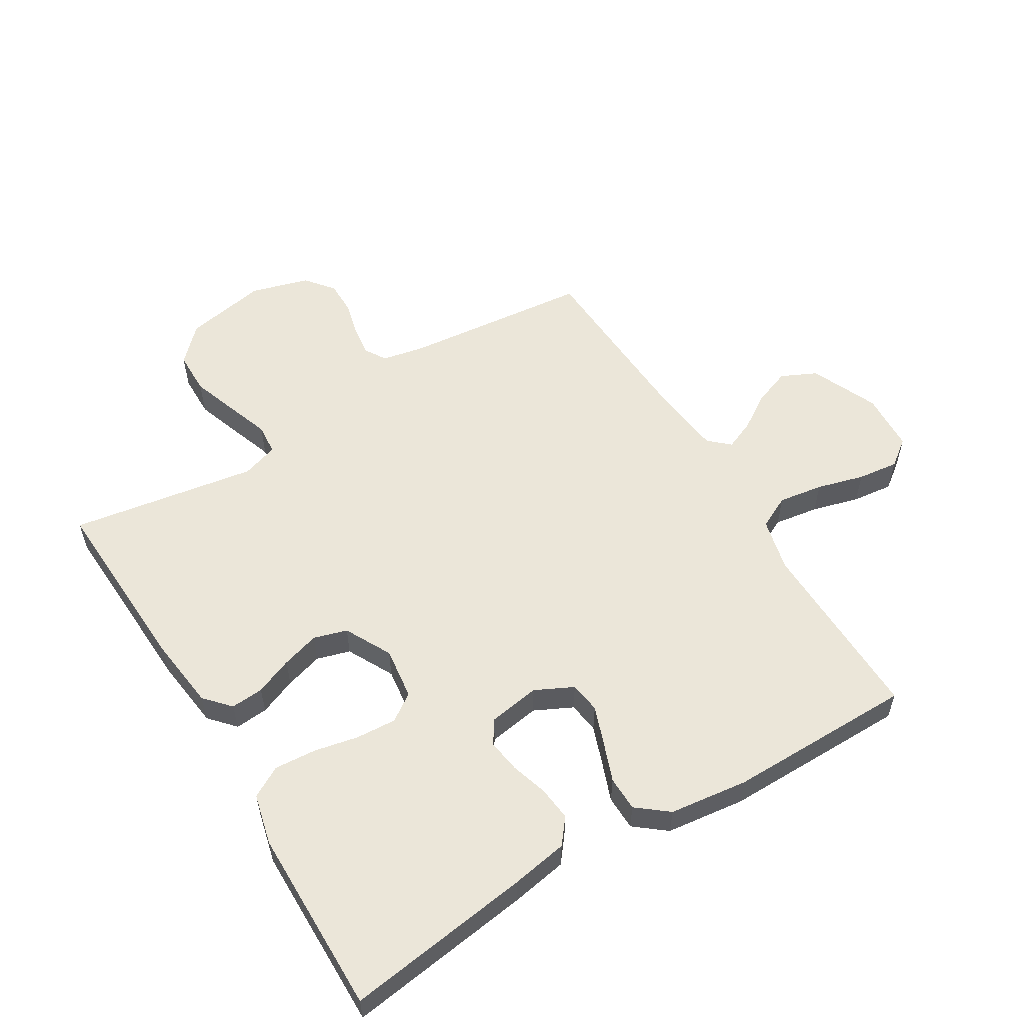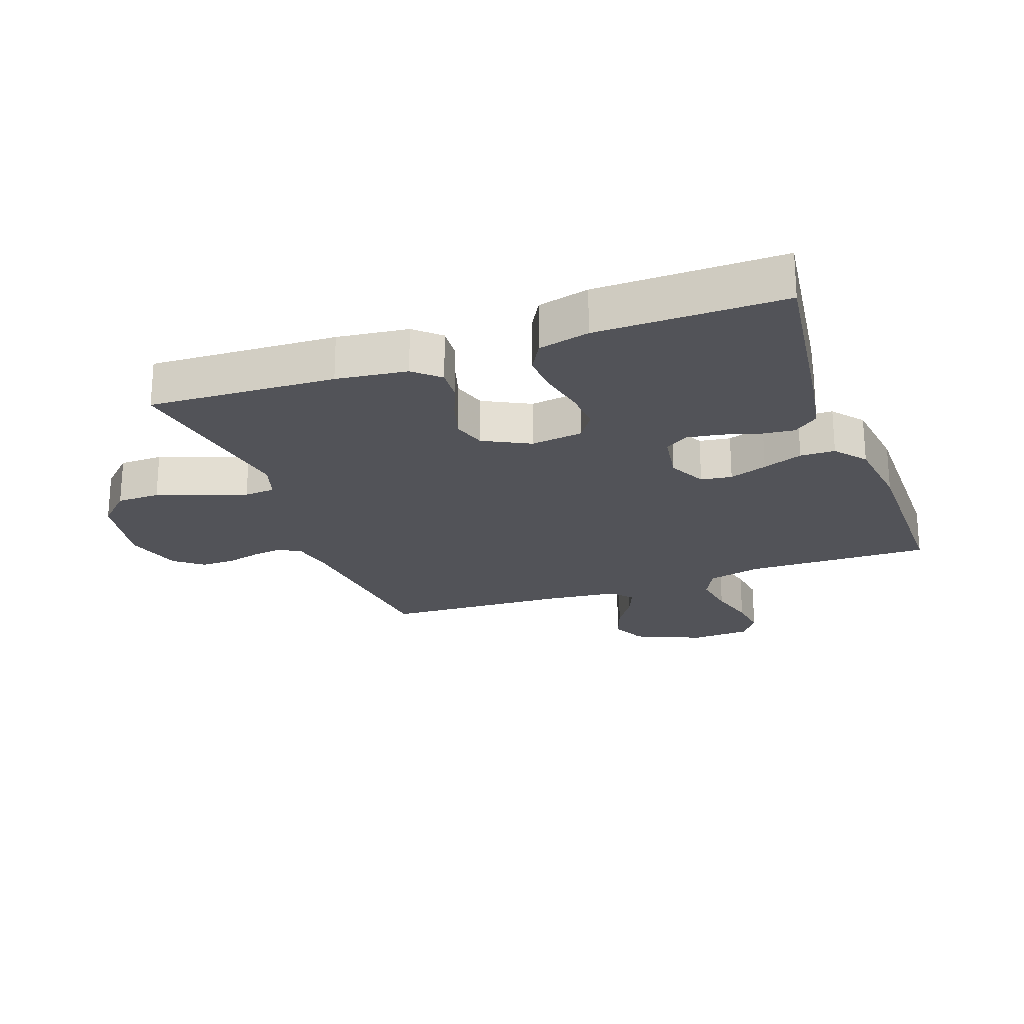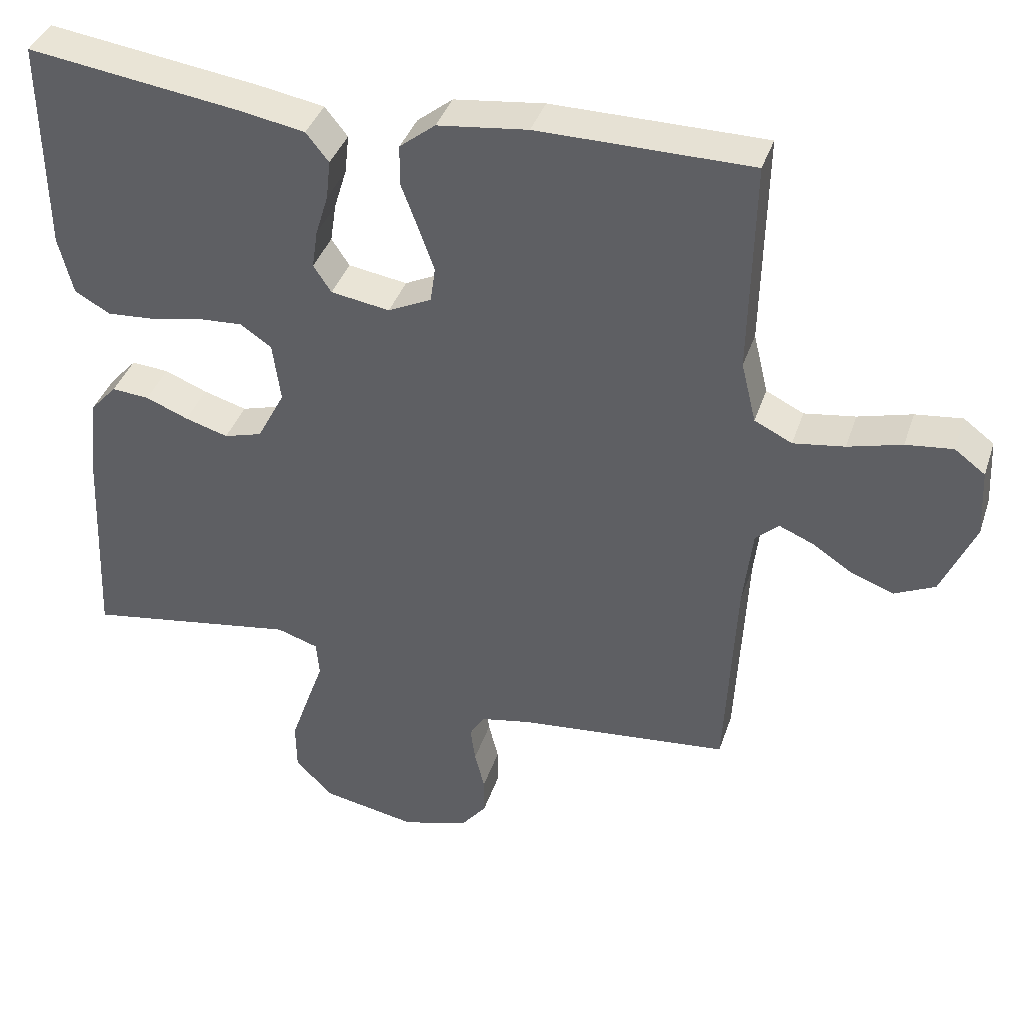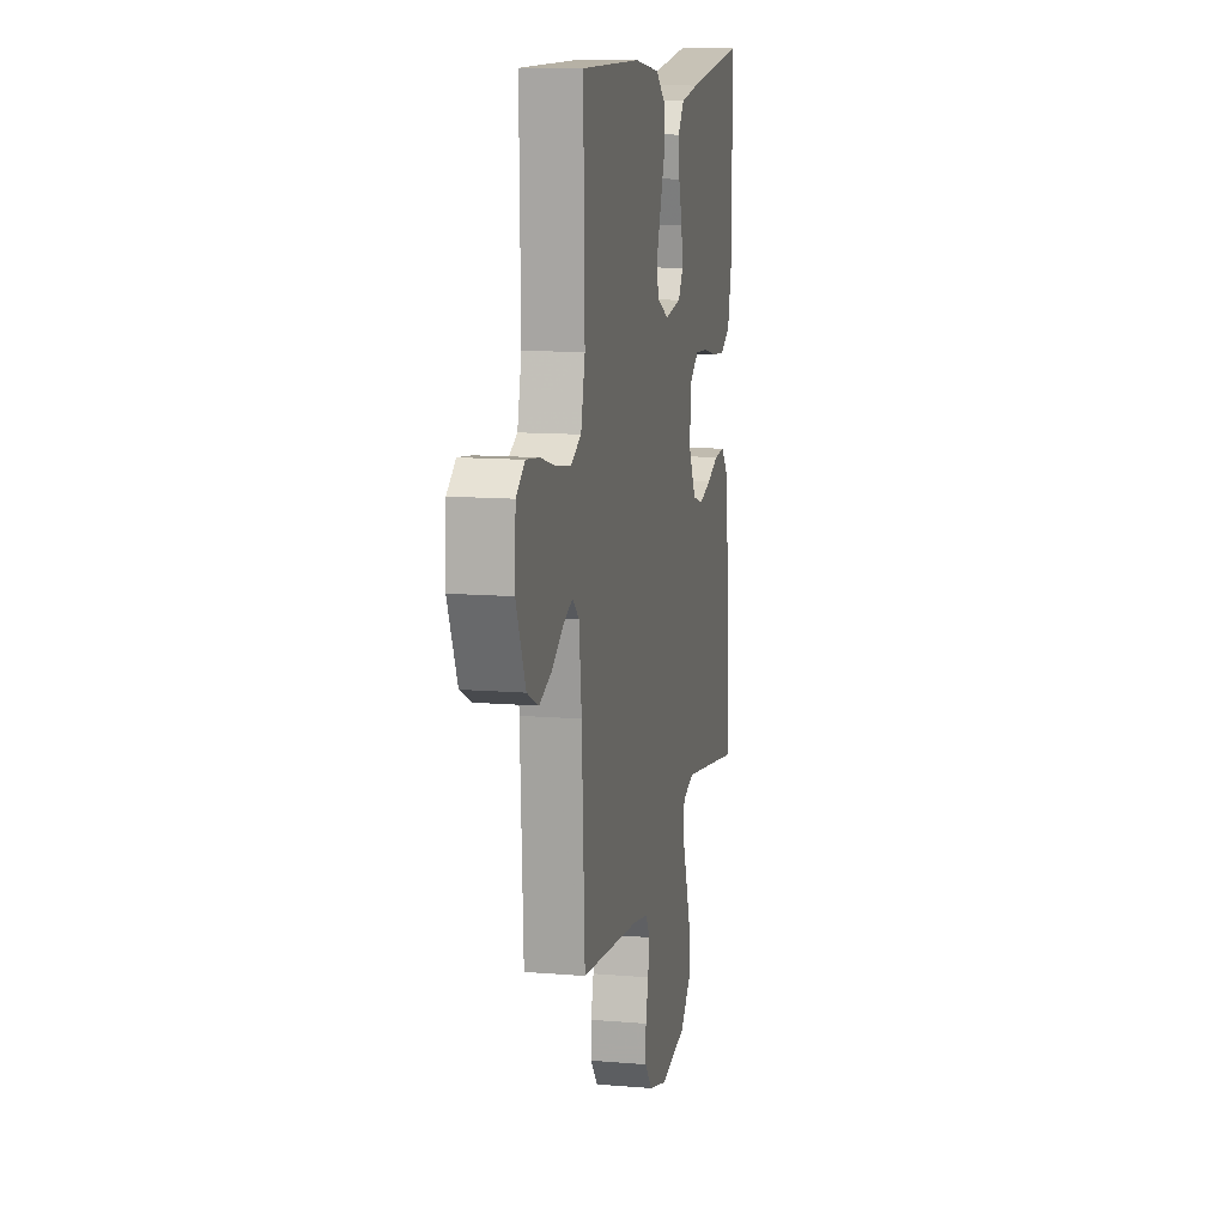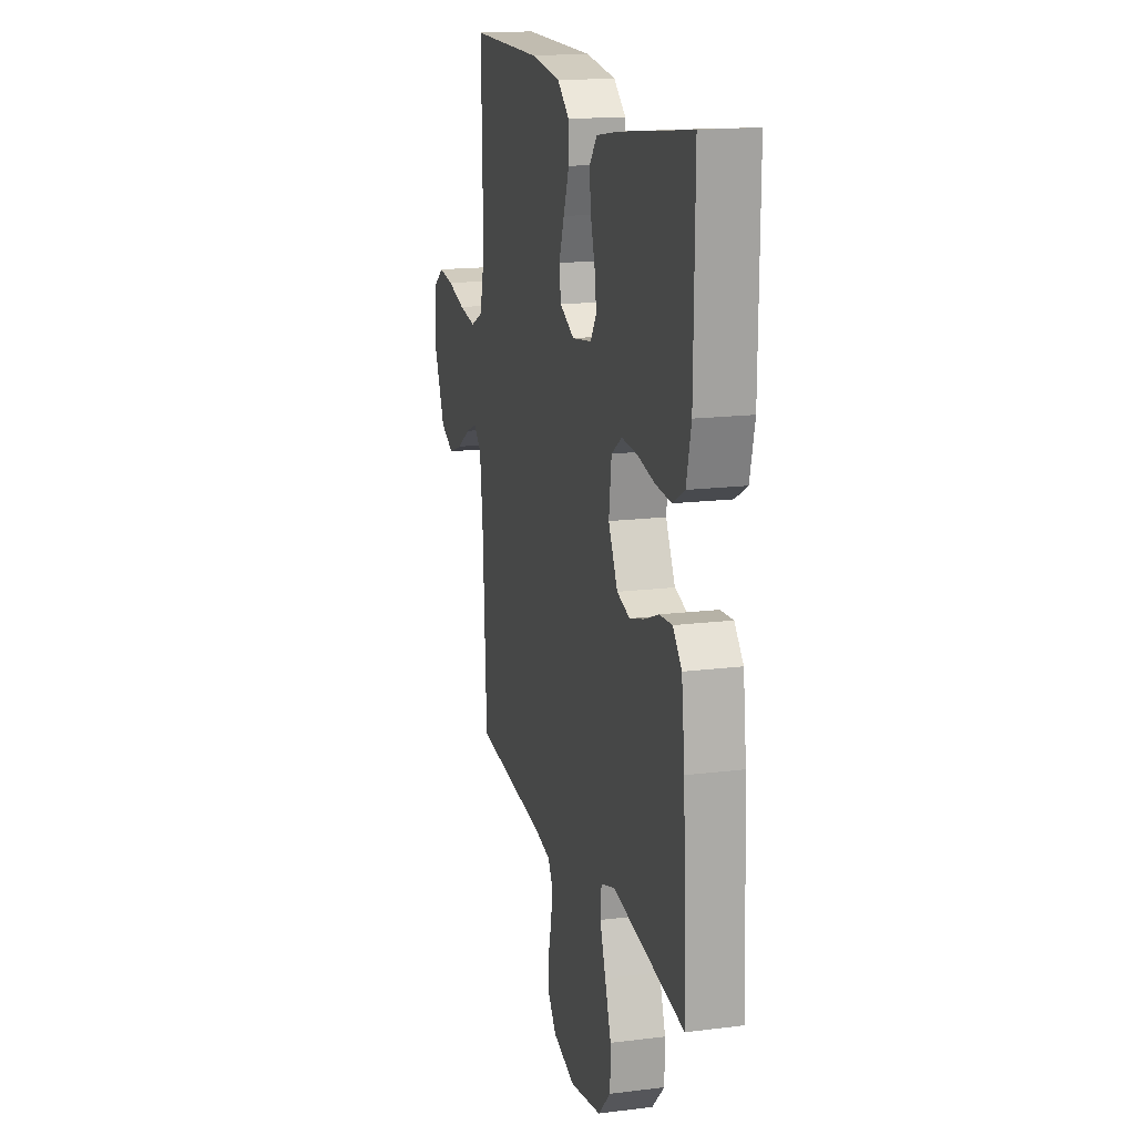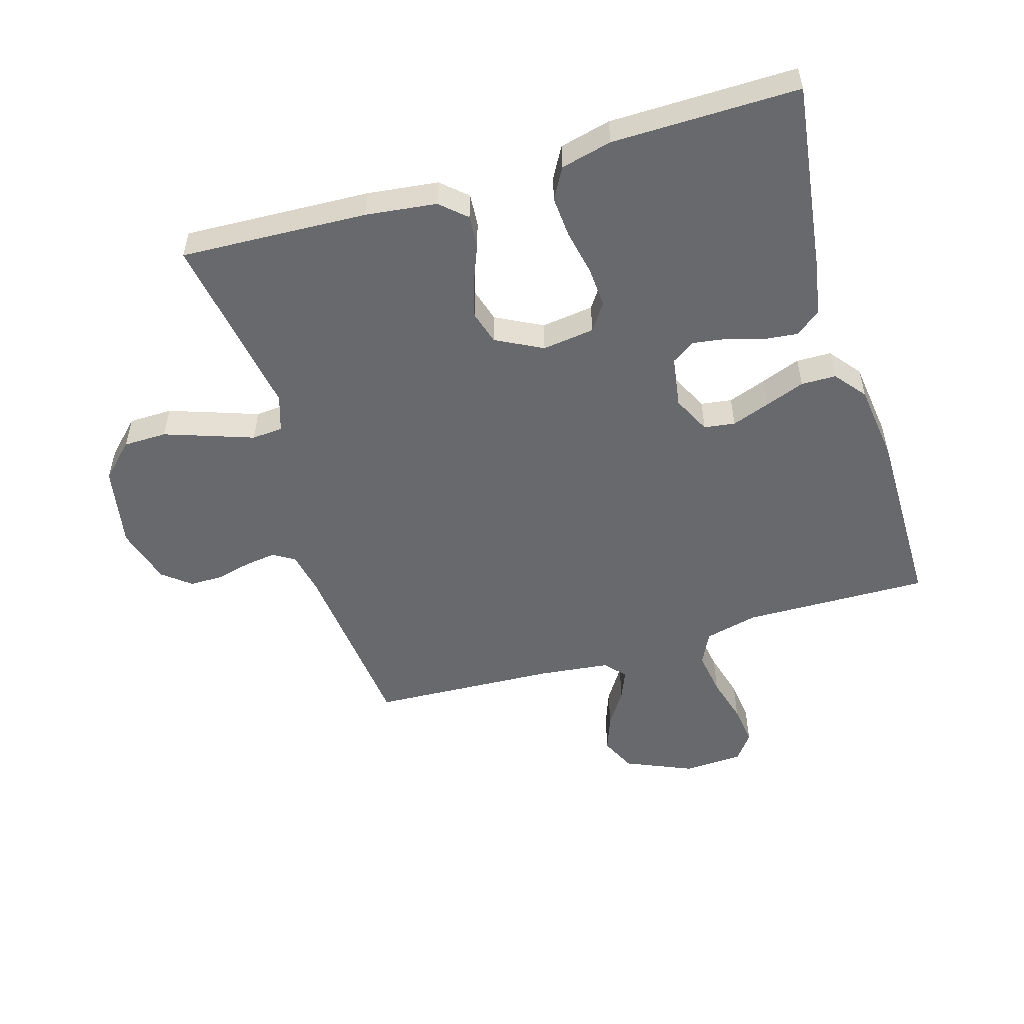
<metadata>
{"format":"obj","ext":"obj","renderer":"f3d","projection":"perspective","resolution":1024,"background":"white","views":[{"elev":56.1,"azim":-31.3,"up":"+Y"},{"elev":-22.6,"azim":-70.1,"up":"+Y"},{"elev":38.9,"azim":17.7,"up":"+Z"},{"elev":11.9,"azim":101.3,"up":"+Z"},{"elev":16.6,"azim":-104.3,"up":"+Z"},{"elev":-52.7,"azim":-73.3,"up":"+Y"}]}
</metadata>
<code>
v -0.5 0.07 0.5
v -0.2 0.07 0.459
v -0.108 0.07 0.443
v -0.076 0.07 0.403
v -0.082 0.07 0.348
v -0.1 0.07 0.289
v -0.108 0.07 0.235
v -0.083 0.07 0.197
v 0 0.07 0.184
v 0.061 0.07 0.214
v 0.068 0.07 0.264
v 0.046 0.07 0.325
v 0.022 0.07 0.389
v 0.023 0.07 0.445
v 0.073 0.07 0.485
v 0.2 0.07 0.501
v 0.5 0.07 0.5
v 0.494 0.07 0.2
v 0.515 0.07 0.114
v 0.568 0.07 0.088
v 0.64 0.07 0.099
v 0.716 0.07 0.12
v 0.782 0.07 0.128
v 0.825 0.07 0.096
v 0.83 0.07 0
v 0.783 0.07 -0.108
v 0.726 0.07 -0.135
v 0.666 0.07 -0.113
v 0.609 0.07 -0.076
v 0.561 0.07 -0.056
v 0.528 0.07 -0.086
v 0.515 0.07 -0.2
v 0.5 0.07 -0.5
v 0.2 0.07 -0.531
v 0.13 0.07 -0.545
v 0.109 0.07 -0.58
v 0.116 0.07 -0.63
v 0.13 0.07 -0.686
v 0.13 0.07 -0.74
v 0.094 0.07 -0.785
v 0 0.07 -0.812
v -0.133 0.07 -0.787
v -0.186 0.07 -0.733
v -0.187 0.07 -0.663
v -0.161 0.07 -0.588
v -0.137 0.07 -0.52
v -0.141 0.07 -0.47
v -0.2 0.07 -0.451
v -0.5 0.07 -0.5
v -0.486 0.07 -0.2
v -0.472 0.07 -0.086
v -0.435 0.07 -0.045
v -0.382 0.07 -0.049
v -0.322 0.07 -0.073
v -0.261 0.07 -0.091
v -0.207 0.07 -0.075
v -0.168 0.07 0
v -0.179 0.07 0.084
v -0.223 0.07 0.114
v -0.288 0.07 0.11
v -0.36 0.07 0.095
v -0.427 0.07 0.09
v -0.477 0.07 0.118
v -0.497 0.07 0.2
v -0.5 0 0.5
v -0.2 0 0.459
v -0.108 0 0.443
v -0.076 0 0.403
v -0.082 0 0.348
v -0.1 0 0.289
v -0.108 0 0.235
v -0.083 0 0.197
v 0 0 0.184
v 0.061 0 0.214
v 0.068 0 0.264
v 0.046 0 0.325
v 0.022 0 0.389
v 0.023 0 0.445
v 0.073 0 0.485
v 0.2 0 0.501
v 0.5 0 0.5
v 0.494 0 0.2
v 0.515 0 0.114
v 0.568 0 0.088
v 0.64 0 0.099
v 0.716 0 0.12
v 0.782 0 0.128
v 0.825 0 0.096
v 0.83 0 0
v 0.783 0 -0.108
v 0.726 0 -0.135
v 0.666 0 -0.113
v 0.609 0 -0.076
v 0.561 0 -0.056
v 0.528 0 -0.086
v 0.515 0 -0.2
v 0.5 0 -0.5
v 0.2 0 -0.531
v 0.13 0 -0.545
v 0.109 0 -0.58
v 0.116 0 -0.63
v 0.13 0 -0.686
v 0.13 0 -0.74
v 0.094 0 -0.785
v 0 0 -0.812
v -0.133 0 -0.787
v -0.186 0 -0.733
v -0.187 0 -0.663
v -0.161 0 -0.588
v -0.137 0 -0.52
v -0.141 0 -0.47
v -0.2 0 -0.451
v -0.5 0 -0.5
v -0.486 0 -0.2
v -0.472 0 -0.086
v -0.435 0 -0.045
v -0.382 0 -0.049
v -0.322 0 -0.073
v -0.261 0 -0.091
v -0.207 0 -0.075
v -0.168 0 0
v -0.179 0 0.084
v -0.223 0 0.114
v -0.288 0 0.11
v -0.36 0 0.095
v -0.427 0 0.09
v -0.477 0 0.118
v -0.497 0 0.2
f 4 5 6
f 3 4 6
f 2 3 6
f 1 2 6
f 64 1 6
f 63 64 6
f 62 63 6
f 61 62 6
f 60 61 6
f 59 60 6 7
f 58 59 7 8
f 57 58 8 9
f 56 57 9 10
f 52 53 54
f 51 52 54
f 50 51 54
f 49 50 54
f 48 49 54
f 47 48 54 55
f 44 45 46
f 43 44 46
f 42 43 46
f 41 42 46
f 40 41 46
f 39 40 46
f 38 39 46
f 37 38 46
f 36 37 46 47
f 47 55 56
f 36 47 56
f 35 36 56
f 32 33 34
f 35 56 10
f 34 35 10
f 32 34 10
f 31 32 10
f 27 28 29
f 26 27 29
f 25 26 29
f 24 25 29
f 23 24 29
f 22 23 29
f 21 22 29
f 20 21 29 30
f 16 17 18
f 15 16 18
f 14 15 18
f 13 14 18
f 12 13 18
f 11 12 18 19
f 20 30 31
f 19 20 31
f 11 19 31
f 10 11 31
f 70 69 68
f 70 68 67
f 70 67 66
f 70 66 65
f 70 65 128
f 70 128 127
f 70 127 126
f 70 126 125
f 70 125 124
f 71 70 124 123
f 72 71 123 122
f 73 72 122 121
f 74 73 121 120
f 118 117 116
f 118 116 115
f 118 115 114
f 118 114 113
f 118 113 112
f 119 118 112 111
f 110 109 108
f 110 108 107
f 110 107 106
f 110 106 105
f 110 105 104
f 110 104 103
f 110 103 102
f 110 102 101
f 111 110 101 100
f 120 119 111
f 120 111 100
f 120 100 99
f 98 97 96
f 74 120 99
f 74 99 98
f 74 98 96
f 74 96 95
f 93 92 91
f 93 91 90
f 93 90 89
f 93 89 88
f 93 88 87
f 93 87 86
f 93 86 85
f 94 93 85 84
f 82 81 80
f 82 80 79
f 82 79 78
f 82 78 77
f 82 77 76
f 83 82 76 75
f 95 94 84
f 95 84 83
f 95 83 75
f 95 75 74
f 1 65 66 2
f 2 66 67 3
f 3 67 68 4
f 4 68 69 5
f 5 69 70 6
f 6 70 71 7
f 7 71 72 8
f 8 72 73 9
f 9 73 74 10
f 10 74 75 11
f 11 75 76 12
f 12 76 77 13
f 13 77 78 14
f 14 78 79 15
f 15 79 80 16
f 16 80 81 17
f 17 81 82 18
f 18 82 83 19
f 19 83 84 20
f 20 84 85 21
f 21 85 86 22
f 22 86 87 23
f 23 87 88 24
f 24 88 89 25
f 25 89 90 26
f 26 90 91 27
f 27 91 92 28
f 28 92 93 29
f 29 93 94 30
f 30 94 95 31
f 31 95 96 32
f 32 96 97 33
f 33 97 98 34
f 34 98 99 35
f 35 99 100 36
f 36 100 101 37
f 37 101 102 38
f 38 102 103 39
f 39 103 104 40
f 40 104 105 41
f 41 105 106 42
f 42 106 107 43
f 43 107 108 44
f 44 108 109 45
f 45 109 110 46
f 46 110 111 47
f 47 111 112 48
f 48 112 113 49
f 49 113 114 50
f 50 114 115 51
f 51 115 116 52
f 52 116 117 53
f 53 117 118 54
f 54 118 119 55
f 55 119 120 56
f 56 120 121 57
f 57 121 122 58
f 58 122 123 59
f 59 123 124 60
f 60 124 125 61
f 61 125 126 62
f 62 126 127 63
f 63 127 128 64
f 64 128 65 1

</code>
